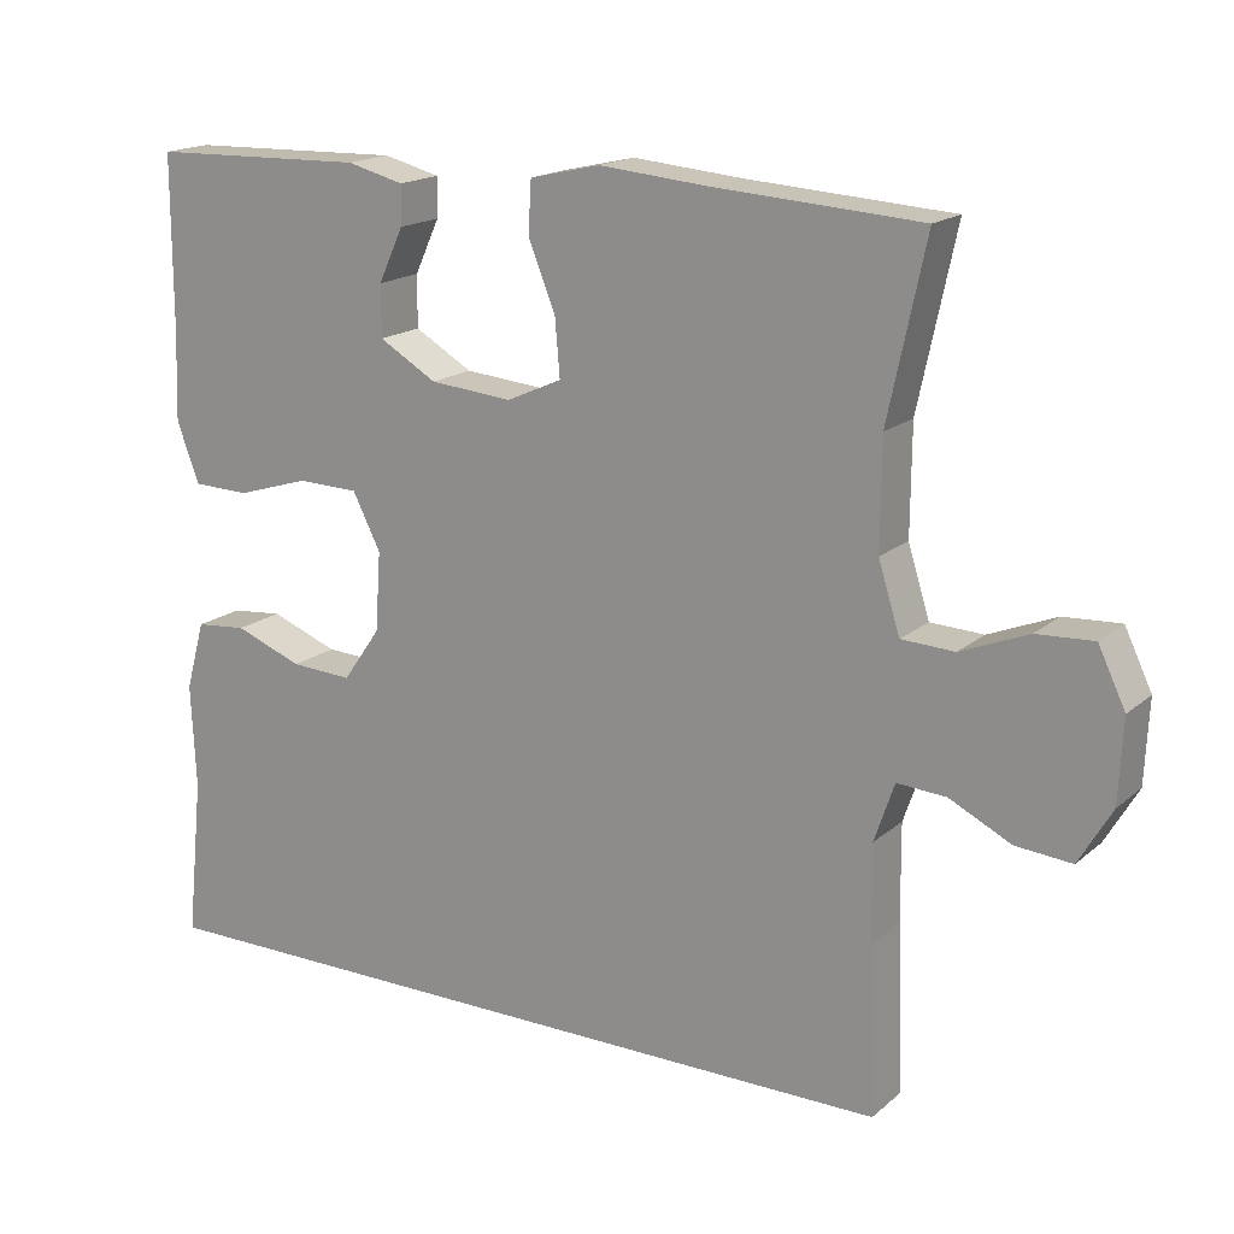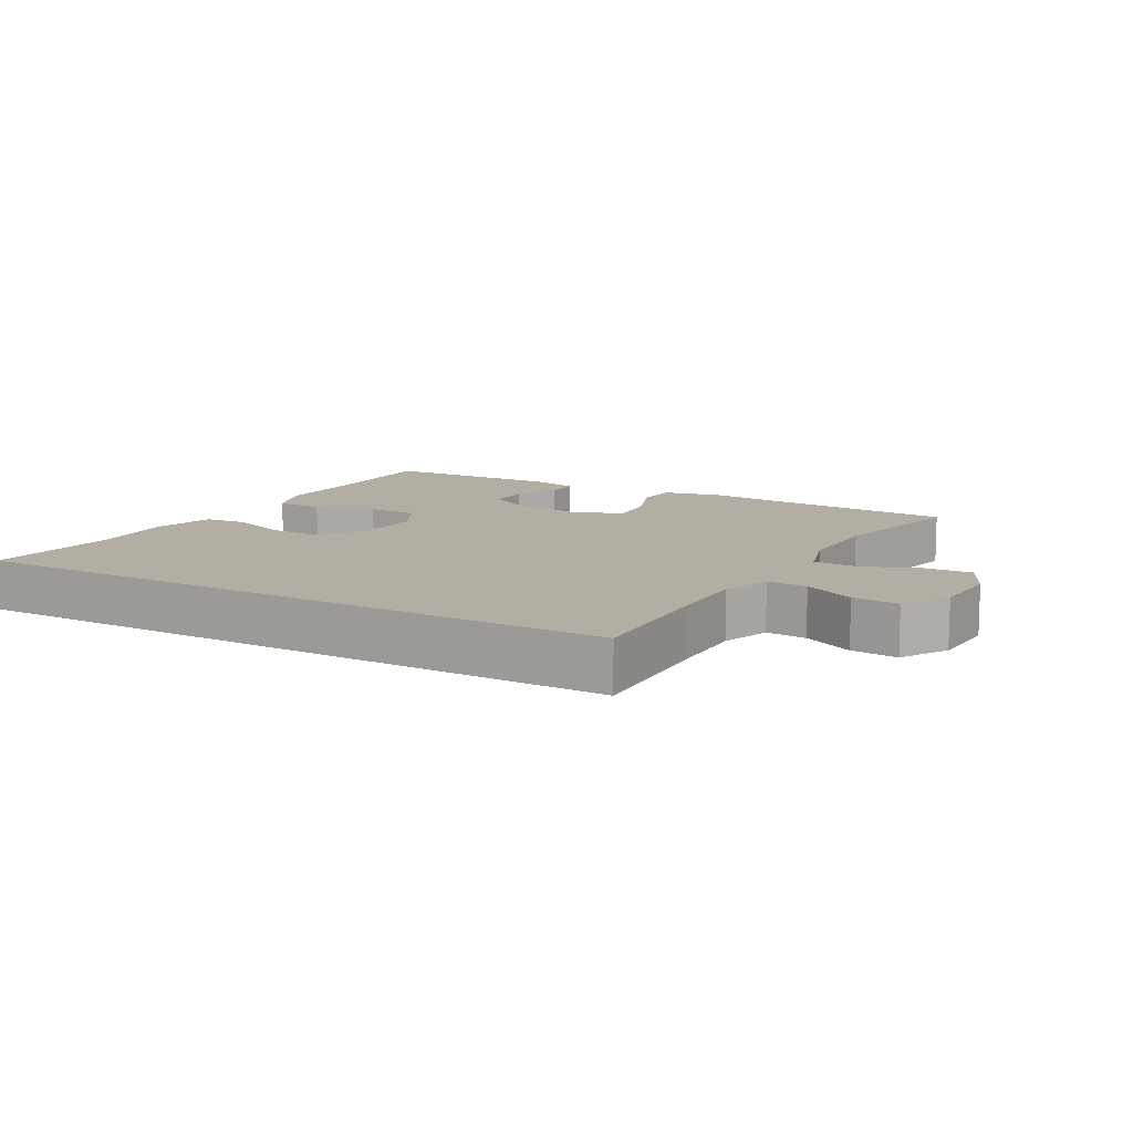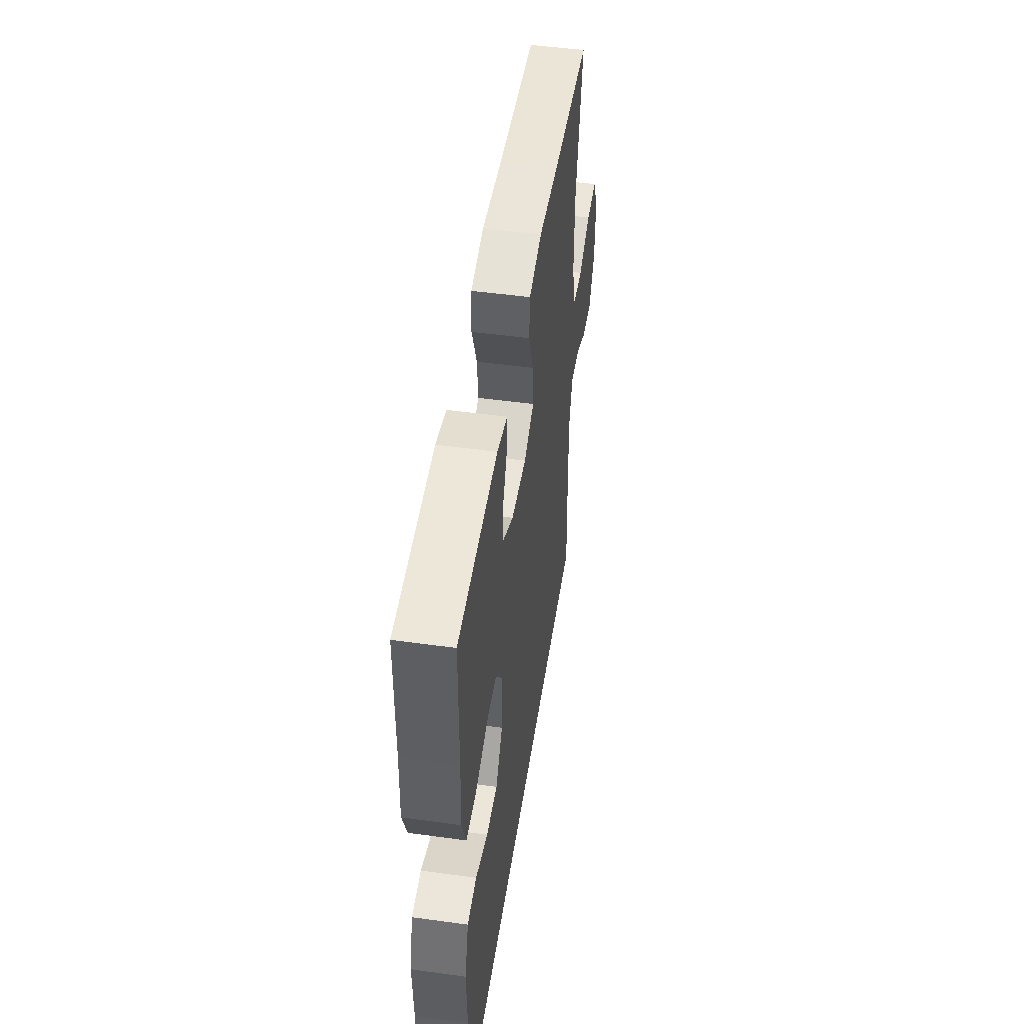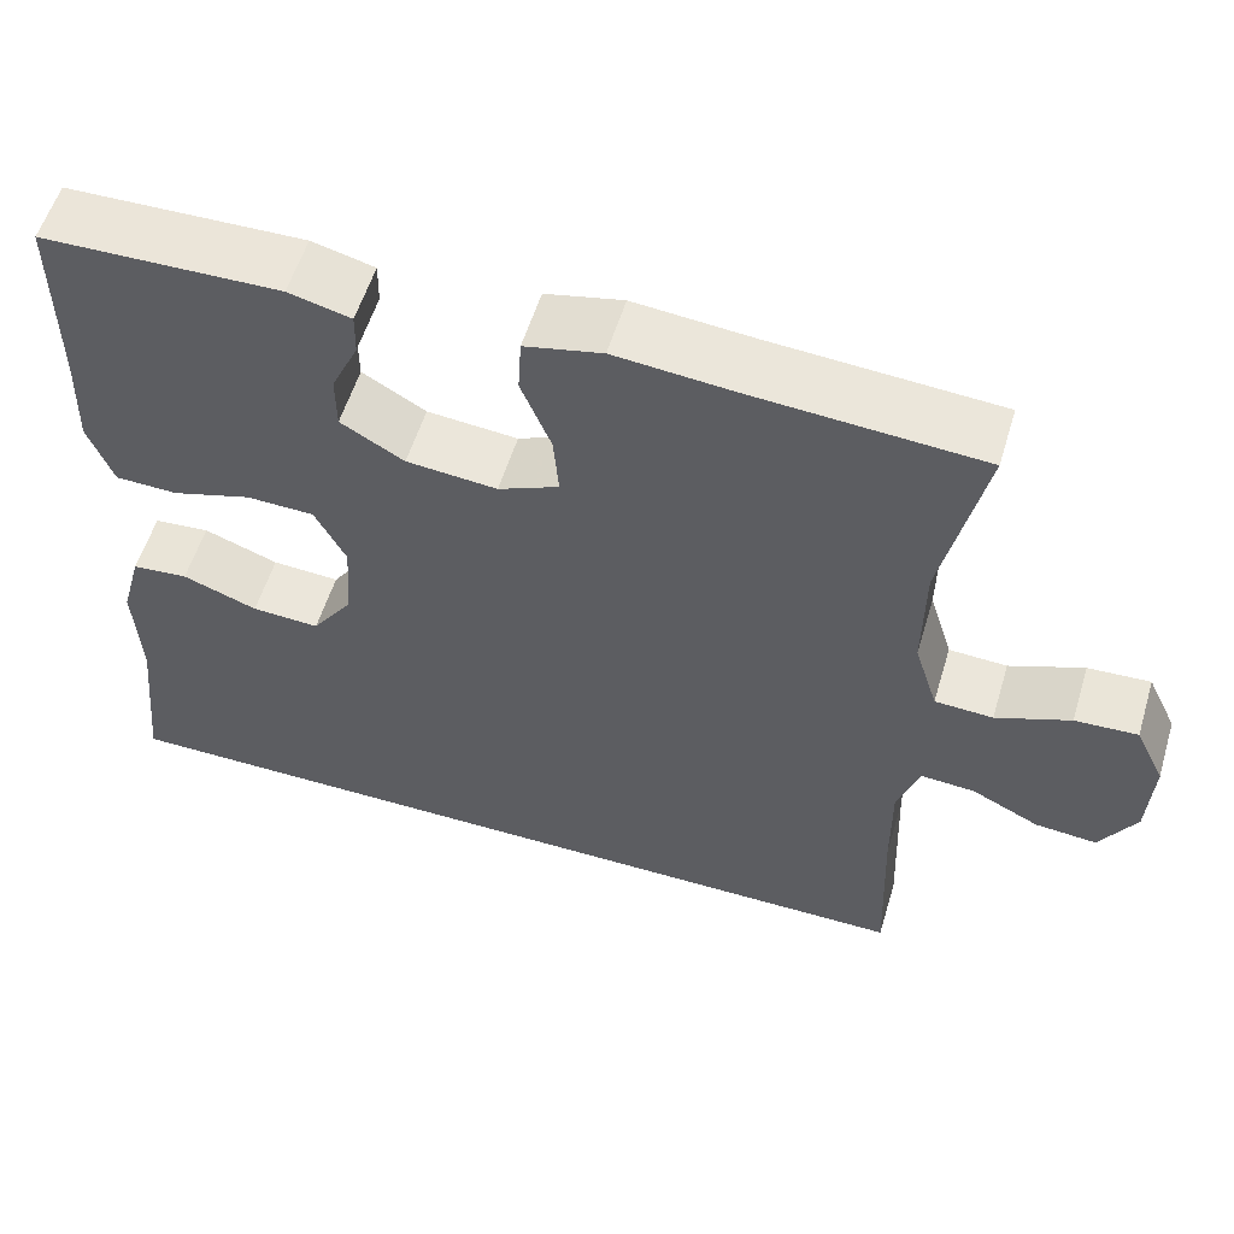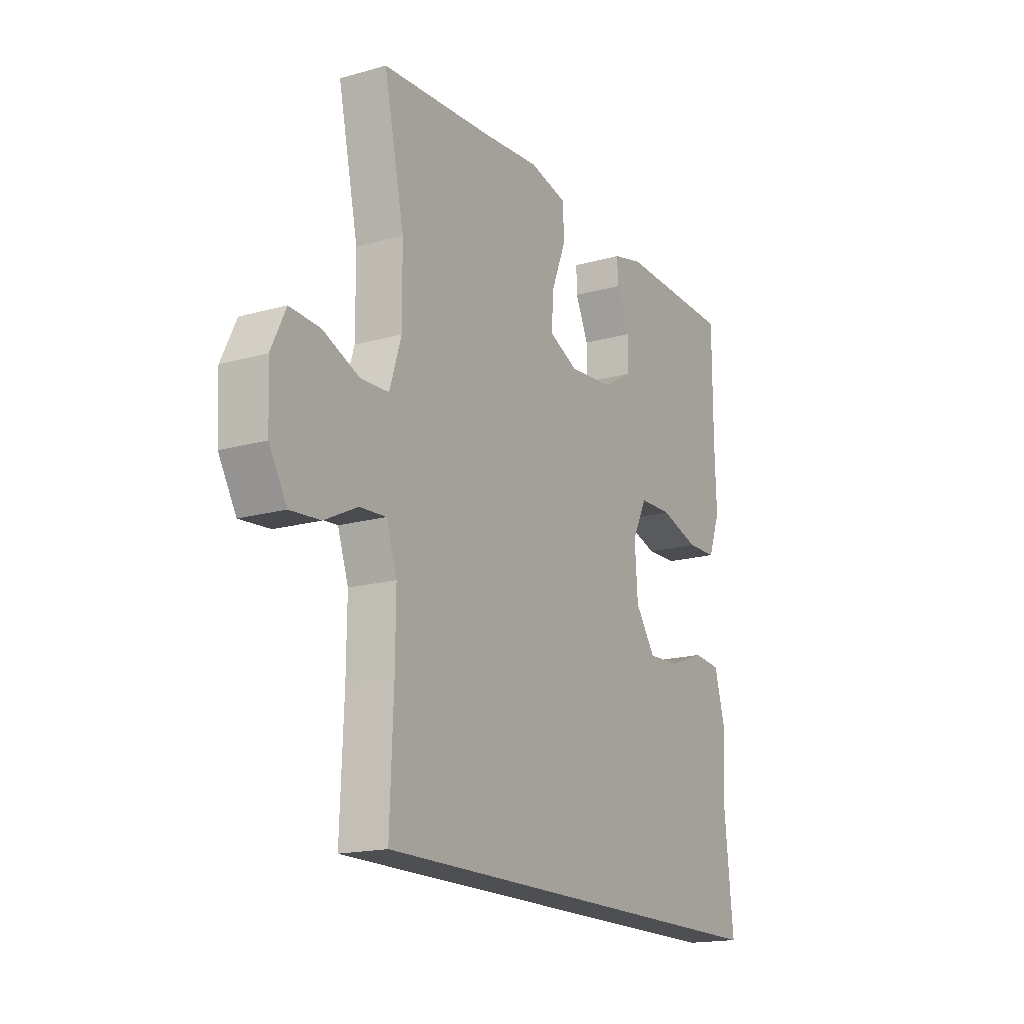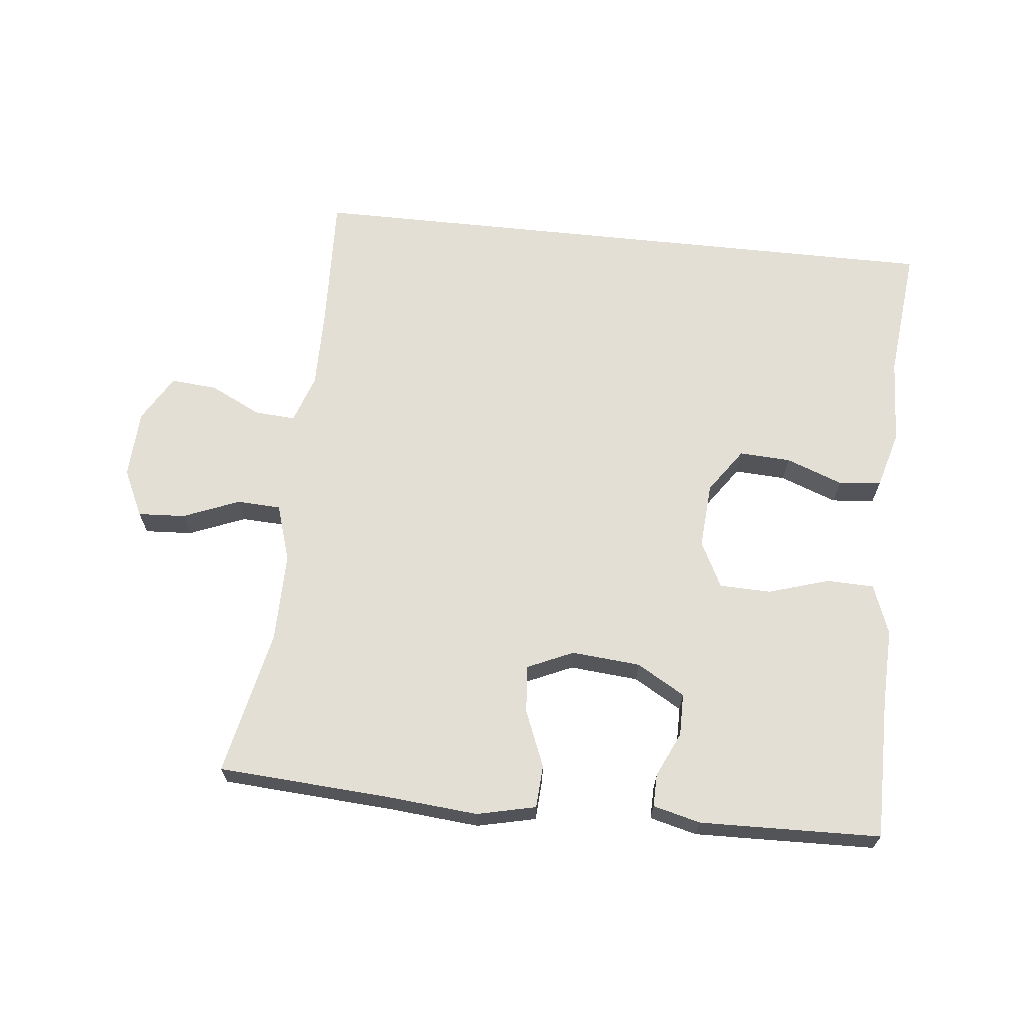
<metadata>
{"format":"obj","ext":"obj","renderer":"f3d","projection":"perspective","resolution":1024,"background":"white","views":[{"elev":17.2,"azim":-147.8,"up":"+Z"},{"elev":11.0,"azim":-150.3,"up":"+Y"},{"elev":49.2,"azim":98.7,"up":"+Z"},{"elev":56.5,"azim":-163.2,"up":"+Z"},{"elev":-17.5,"azim":-60.8,"up":"+Z"},{"elev":66.3,"azim":6.0,"up":"+Y"}]}
</metadata>
<code>
v -0.464 0.07 -0.5
v -0.456 0.07 -0.293
v -0.455 0.07 -0.173
v -0.48 0.07 -0.1
v -0.541 0.07 -0.104
v -0.618 0.07 -0.142
v -0.688 0.07 -0.148
v -0.729 0.07 -0.078
v -0.734 0.07 0.025
v -0.7 0.07 0.096
v -0.629 0.07 0.092
v -0.545 0.07 0.058
v -0.479 0.07 0.061
v -0.452 0.07 0.147
v -0.453 0.07 0.281
v -0.5 0.07 0.5
v -0.241 0.07 0.517
v -0.106 0.07 0.529
v -0.018 0.07 0.509
v -0.014 0.07 0.445
v -0.048 0.07 0.36
v -0.054 0.07 0.289
v 0.015 0.07 0.258
v 0.118 0.07 0.267
v 0.19 0.07 0.309
v 0.19 0.07 0.373
v 0.159 0.07 0.44
v 0.158 0.07 0.489
v 0.229 0.07 0.507
v 0.5 0.07 0.5
v 0.5 0.07 0.288
v 0.504 0.07 0.173
v 0.476 0.07 0.098
v 0.405 0.07 0.096
v 0.314 0.07 0.124
v 0.237 0.07 0.122
v 0.202 0.07 0.053
v 0.209 0.07 -0.046
v 0.256 0.07 -0.113
v 0.333 0.07 -0.109
v 0.418 0.07 -0.077
v 0.482 0.07 -0.083
v 0.506 0.07 -0.169
v 0.5 0.07 -0.3
v 0.521 0.07 -0.5
v -0.464 0 -0.5
v -0.456 0 -0.293
v -0.455 0 -0.173
v -0.48 0 -0.1
v -0.541 0 -0.104
v -0.618 0 -0.142
v -0.688 0 -0.148
v -0.729 0 -0.078
v -0.734 0 0.025
v -0.7 0 0.096
v -0.629 0 0.092
v -0.545 0 0.058
v -0.479 0 0.061
v -0.452 0 0.147
v -0.453 0 0.281
v -0.5 0 0.5
v -0.241 0 0.517
v -0.106 0 0.529
v -0.018 0 0.509
v -0.014 0 0.445
v -0.048 0 0.36
v -0.054 0 0.289
v 0.015 0 0.258
v 0.118 0 0.267
v 0.19 0 0.309
v 0.19 0 0.373
v 0.159 0 0.44
v 0.158 0 0.489
v 0.229 0 0.507
v 0.5 0 0.5
v 0.5 0 0.288
v 0.504 0 0.173
v 0.476 0 0.098
v 0.405 0 0.096
v 0.314 0 0.124
v 0.237 0 0.122
v 0.202 0 0.053
v 0.209 0 -0.046
v 0.256 0 -0.113
v 0.333 0 -0.109
v 0.418 0 -0.077
v 0.482 0 -0.083
v 0.506 0 -0.169
v 0.5 0 -0.3
v 0.521 0 -0.5
f 44 45 1 2
f 42 43 44
f 41 42 44
f 40 41 44
f 44 2 3
f 40 44 3
f 39 40 3
f 38 39 3 4
f 37 38 4 5
f 36 37 5
f 33 34 35
f 32 33 35
f 31 32 35
f 30 31 35
f 29 30 35
f 28 29 35
f 27 28 35
f 26 27 35
f 25 26 35 36
f 24 25 36
f 23 24 36 5
f 19 20 21
f 18 19 21
f 17 18 21
f 17 21 22
f 16 17 22
f 15 16 22
f 14 15 22 23
f 10 11 12
f 9 10 12
f 8 9 12
f 7 8 12
f 6 7 12
f 5 6 12
f 5 12 13
f 23 5 13
f 13 14 23
f 47 46 90 89
f 89 88 87
f 89 87 86
f 89 86 85
f 48 47 89
f 48 89 85
f 48 85 84
f 49 48 84 83
f 50 49 83 82
f 50 82 81
f 80 79 78
f 80 78 77
f 80 77 76
f 80 76 75
f 80 75 74
f 80 74 73
f 80 73 72
f 80 72 71
f 81 80 71 70
f 81 70 69
f 50 81 69 68
f 66 65 64
f 66 64 63
f 66 63 62
f 67 66 62
f 67 62 61
f 67 61 60
f 68 67 60 59
f 57 56 55
f 57 55 54
f 57 54 53
f 57 53 52
f 57 52 51
f 57 51 50
f 58 57 50
f 58 50 68
f 68 59 58
f 1 46 47 2
f 2 47 48 3
f 3 48 49 4
f 4 49 50 5
f 5 50 51 6
f 6 51 52 7
f 7 52 53 8
f 8 53 54 9
f 9 54 55 10
f 10 55 56 11
f 11 56 57 12
f 12 57 58 13
f 13 58 59 14
f 14 59 60 15
f 15 60 61 16
f 16 61 62 17
f 17 62 63 18
f 18 63 64 19
f 19 64 65 20
f 20 65 66 21
f 21 66 67 22
f 22 67 68 23
f 23 68 69 24
f 24 69 70 25
f 25 70 71 26
f 26 71 72 27
f 27 72 73 28
f 28 73 74 29
f 29 74 75 30
f 30 75 76 31
f 31 76 77 32
f 32 77 78 33
f 33 78 79 34
f 34 79 80 35
f 35 80 81 36
f 36 81 82 37
f 37 82 83 38
f 38 83 84 39
f 39 84 85 40
f 40 85 86 41
f 41 86 87 42
f 42 87 88 43
f 43 88 89 44
f 44 89 90 45
f 45 90 46 1

</code>
